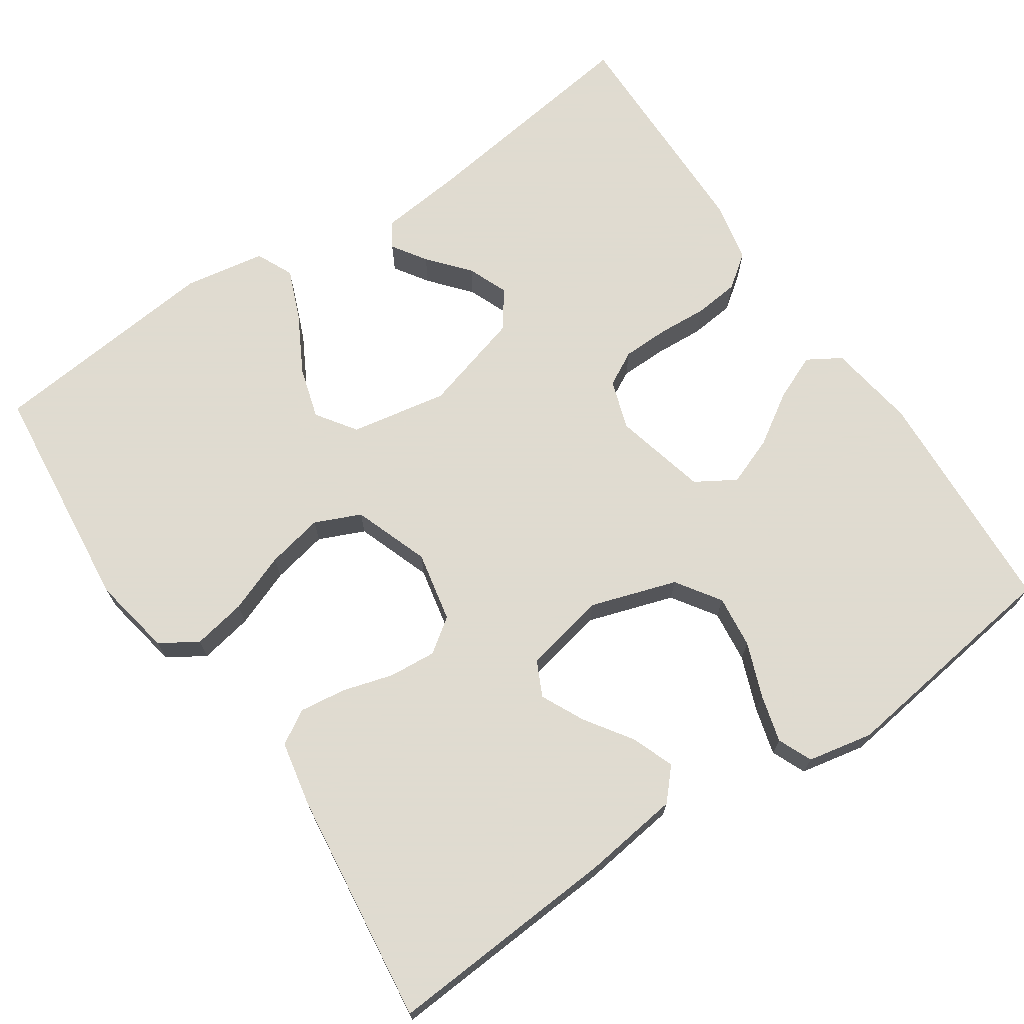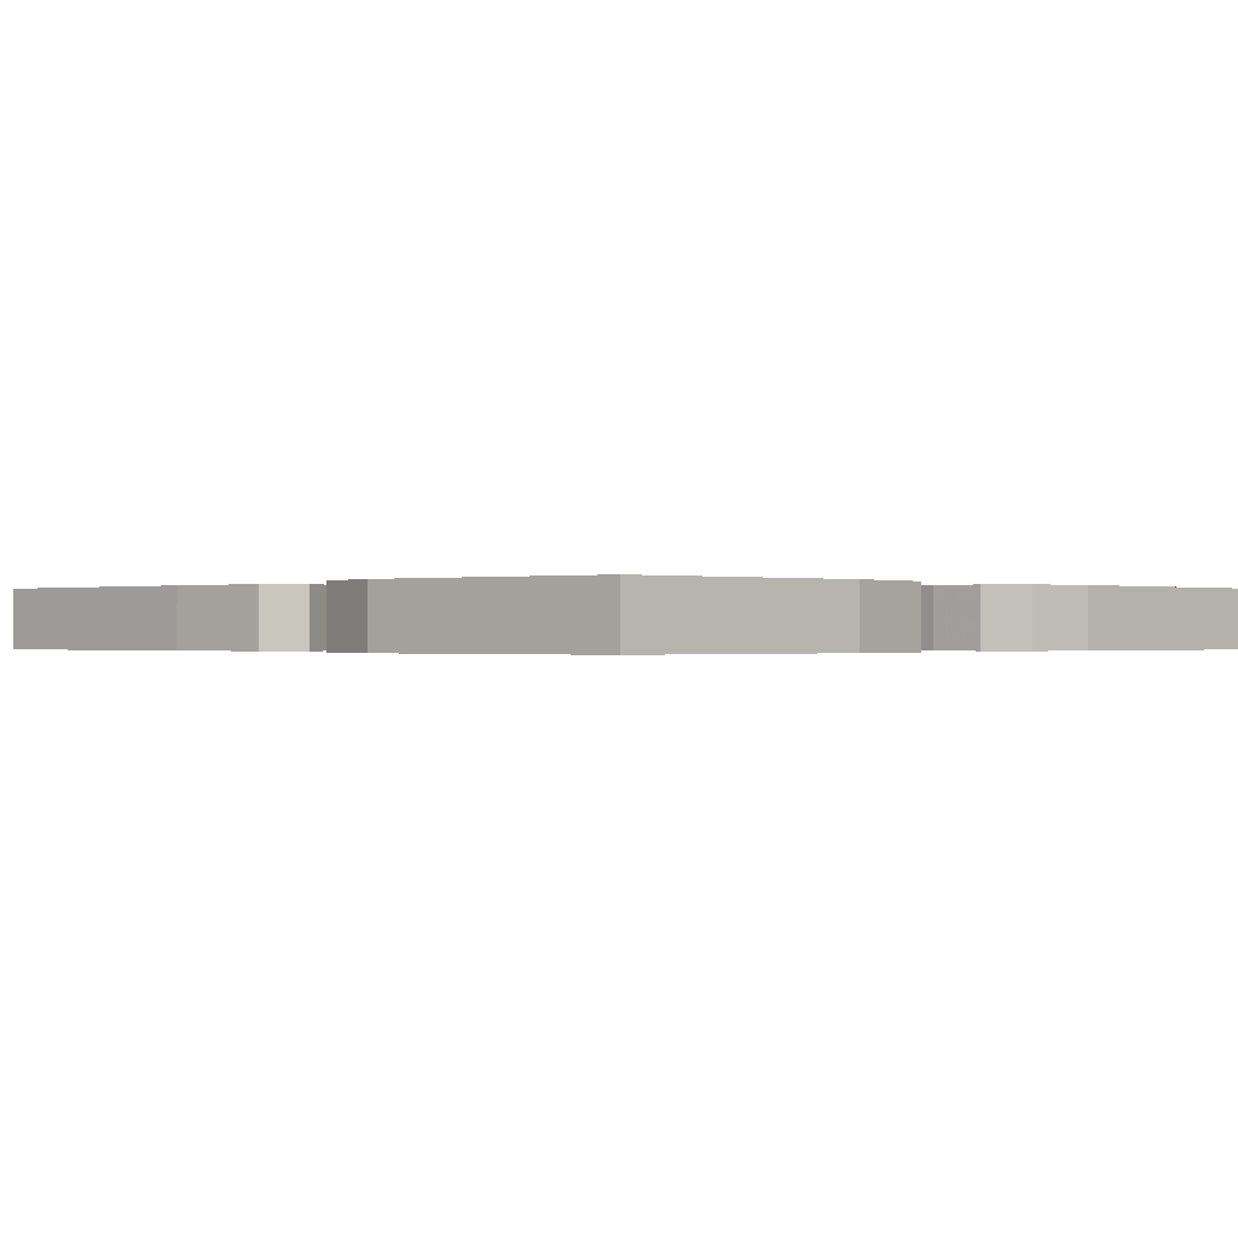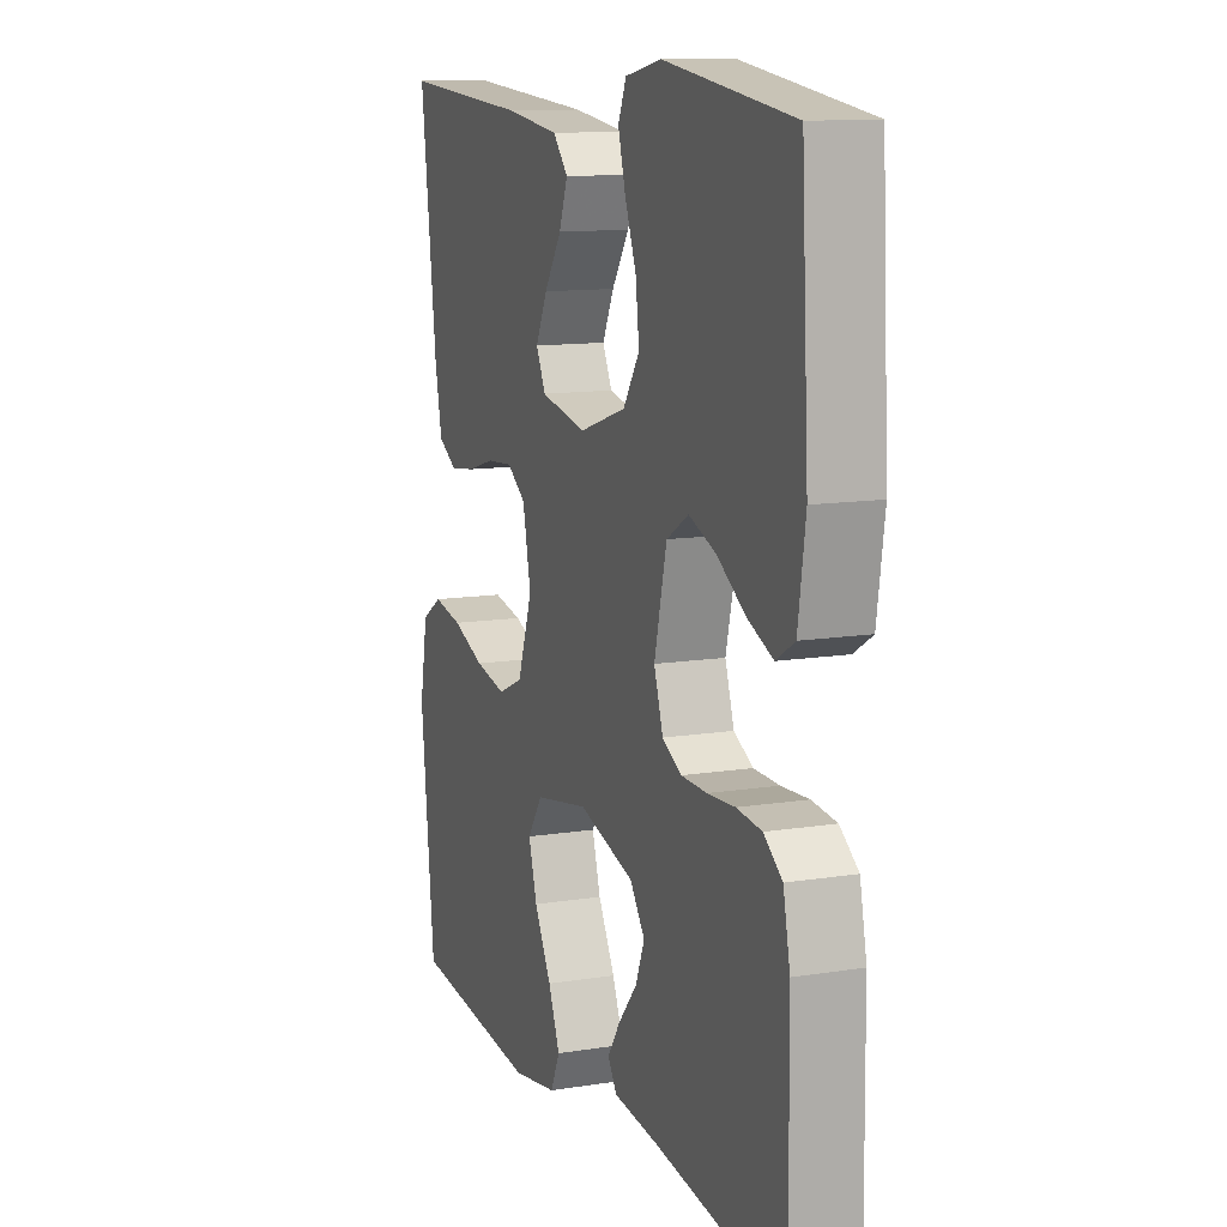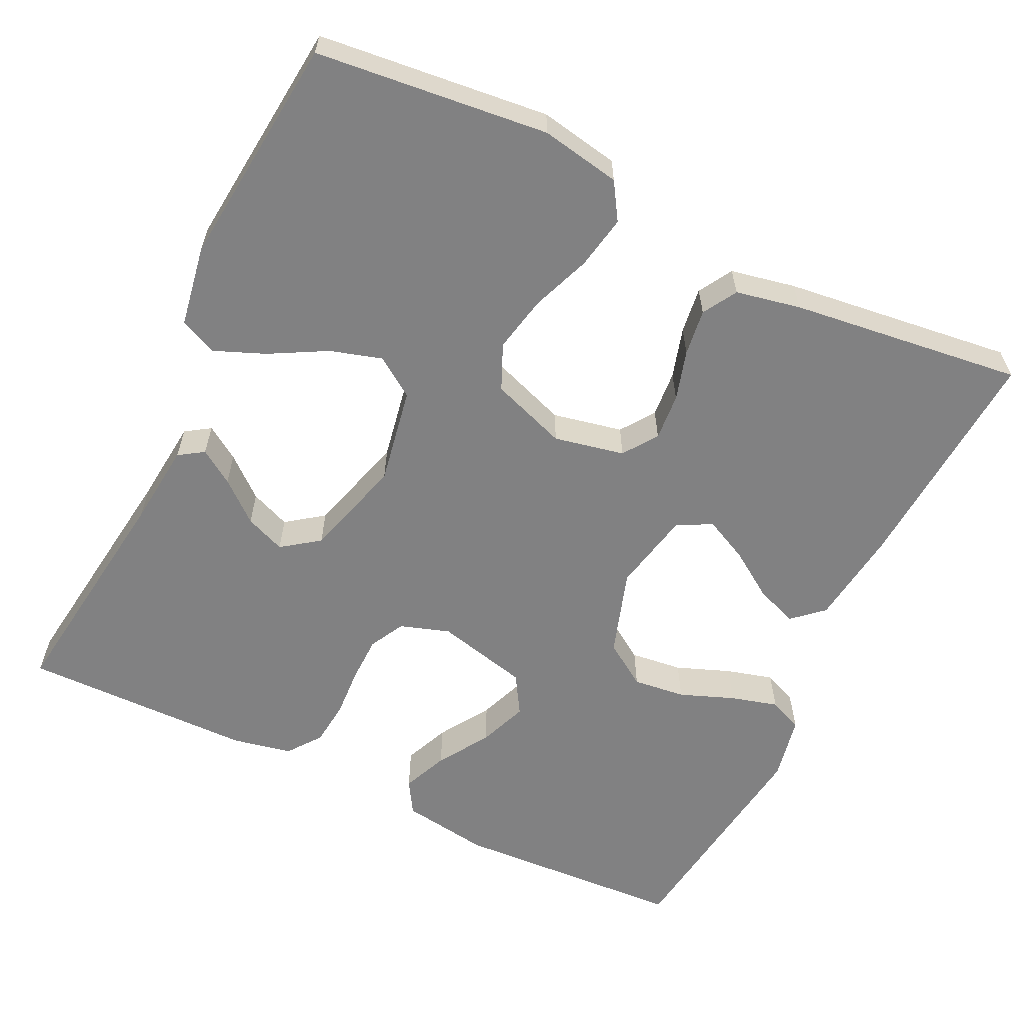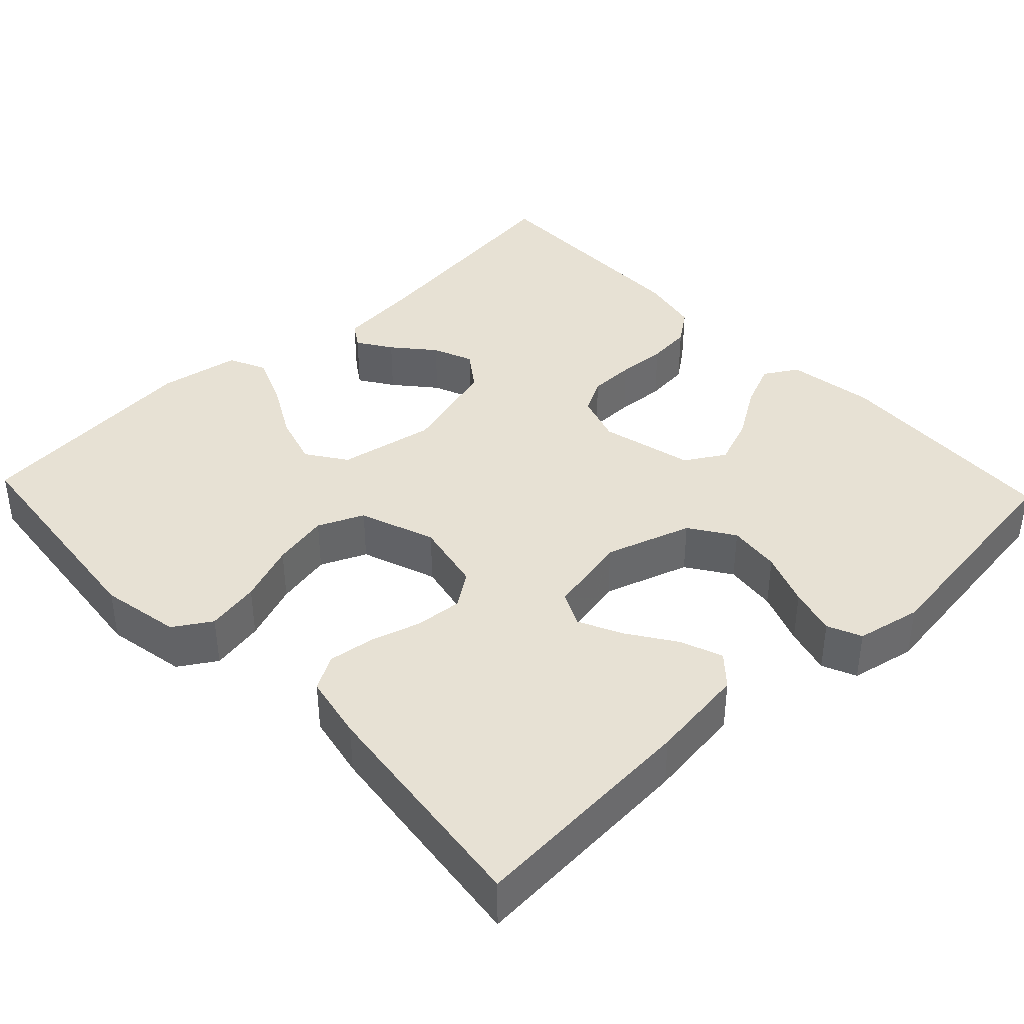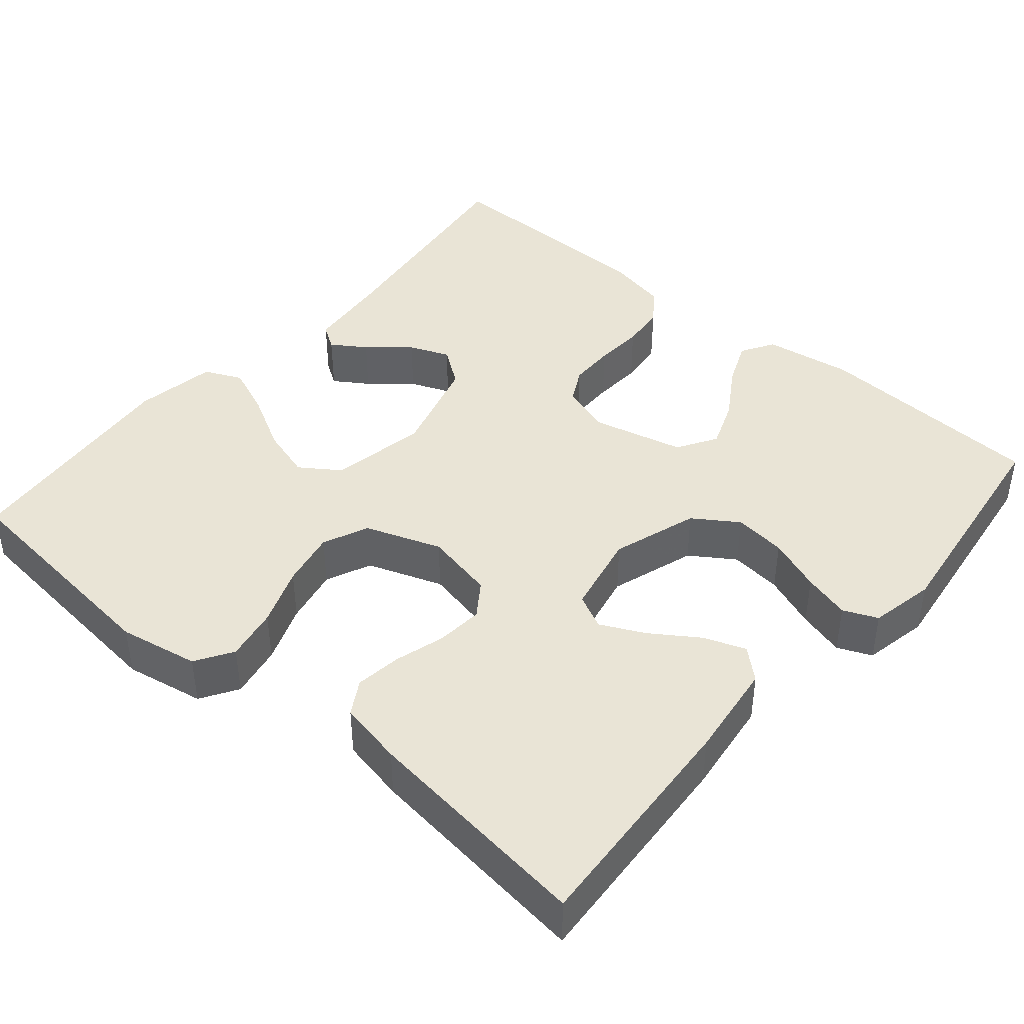
<metadata>
{"format":"obj","ext":"obj","renderer":"f3d","projection":"perspective","resolution":1024,"background":"white","views":[{"elev":70.2,"azim":-34.2,"up":"+Y"},{"elev":-0.3,"azim":45.6,"up":"+Y"},{"elev":12.0,"azim":69.2,"up":"+Z"},{"elev":-60.5,"azim":-115.8,"up":"+Y"},{"elev":39.5,"azim":-43.5,"up":"+Y"},{"elev":42.4,"azim":-49.6,"up":"+Y"}]}
</metadata>
<code>
v 0.5 0.07 0.5
v 0.517 0.07 0.2
v 0.5 0.07 0.086
v 0.457 0.07 0.06
v 0.398 0.07 0.085
v 0.332 0.07 0.127
v 0.269 0.07 0.151
v 0.218 0.07 0.12
v 0.189 0.07 0
v 0.21 0.07 -0.064
v 0.255 0.07 -0.088
v 0.315 0.07 -0.089
v 0.379 0.07 -0.085
v 0.437 0.07 -0.091
v 0.48 0.07 -0.123
v 0.496 0.07 -0.2
v 0.5 0.07 -0.5
v 0.2 0.07 -0.46
v 0.092 0.07 -0.449
v 0.071 0.07 -0.417
v 0.1 0.07 -0.373
v 0.144 0.07 -0.321
v 0.165 0.07 -0.269
v 0.13 0.07 -0.221
v 0 0.07 -0.184
v -0.125 0.07 -0.207
v -0.16 0.07 -0.258
v -0.14 0.07 -0.325
v -0.1 0.07 -0.398
v -0.073 0.07 -0.464
v -0.095 0.07 -0.512
v -0.2 0.07 -0.53
v -0.5 0.07 -0.5
v -0.532 0.07 -0.2
v -0.513 0.07 -0.097
v -0.465 0.07 -0.067
v -0.396 0.07 -0.08
v -0.32 0.07 -0.109
v -0.247 0.07 -0.124
v -0.188 0.07 -0.098
v -0.153 0.07 0
v -0.172 0.07 0.091
v -0.216 0.07 0.122
v -0.277 0.07 0.117
v -0.342 0.07 0.098
v -0.402 0.07 0.09
v -0.446 0.07 0.116
v -0.463 0.07 0.2
v -0.5 0.07 0.5
v -0.2 0.07 0.48
v -0.075 0.07 0.464
v -0.04 0.07 0.425
v -0.06 0.07 0.371
v -0.101 0.07 0.31
v -0.128 0.07 0.254
v -0.106 0.07 0.209
v 0 0.07 0.187
v 0.111 0.07 0.223
v 0.149 0.07 0.28
v 0.141 0.07 0.348
v 0.114 0.07 0.418
v 0.097 0.07 0.479
v 0.116 0.07 0.523
v 0.2 0.07 0.54
v 0.5 0 0.5
v 0.517 0 0.2
v 0.5 0 0.086
v 0.457 0 0.06
v 0.398 0 0.085
v 0.332 0 0.127
v 0.269 0 0.151
v 0.218 0 0.12
v 0.189 0 0
v 0.21 0 -0.064
v 0.255 0 -0.088
v 0.315 0 -0.089
v 0.379 0 -0.085
v 0.437 0 -0.091
v 0.48 0 -0.123
v 0.496 0 -0.2
v 0.5 0 -0.5
v 0.2 0 -0.46
v 0.092 0 -0.449
v 0.071 0 -0.417
v 0.1 0 -0.373
v 0.144 0 -0.321
v 0.165 0 -0.269
v 0.13 0 -0.221
v 0 0 -0.184
v -0.125 0 -0.207
v -0.16 0 -0.258
v -0.14 0 -0.325
v -0.1 0 -0.398
v -0.073 0 -0.464
v -0.095 0 -0.512
v -0.2 0 -0.53
v -0.5 0 -0.5
v -0.532 0 -0.2
v -0.513 0 -0.097
v -0.465 0 -0.067
v -0.396 0 -0.08
v -0.32 0 -0.109
v -0.247 0 -0.124
v -0.188 0 -0.098
v -0.153 0 0
v -0.172 0 0.091
v -0.216 0 0.122
v -0.277 0 0.117
v -0.342 0 0.098
v -0.402 0 0.09
v -0.446 0 0.116
v -0.463 0 0.2
v -0.5 0 0.5
v -0.2 0 0.48
v -0.075 0 0.464
v -0.04 0 0.425
v -0.06 0 0.371
v -0.101 0 0.31
v -0.128 0 0.254
v -0.106 0 0.209
v 0 0 0.187
v 0.111 0 0.223
v 0.149 0 0.28
v 0.141 0 0.348
v 0.114 0 0.418
v 0.097 0 0.479
v 0.116 0 0.523
v 0.2 0 0.54
f 60 61 62 63
f 60 63 64 1
f 51 52 53 54
f 51 54 55
f 50 51 55
f 49 50 55
f 48 49 55 56
f 44 45 46 47
f 43 44 47 48
f 35 36 37 38
f 35 38 39
f 34 35 39
f 33 34 39
f 32 33 39 40
f 28 29 30 31
f 27 28 31 32
f 19 20 21 22
f 18 19 22
f 18 22 23
f 17 18 23
f 16 17 23 24
f 12 13 14 15
f 11 12 15 16
f 3 4 5 6
f 3 6 7
f 2 3 7
f 59 60 1 2
f 58 59 2 7
f 57 58 7 8
f 43 48 56 57
f 42 43 57 8
f 41 42 8 9
f 27 32 40 41
f 26 27 41
f 25 26 41 9
f 11 16 24 25
f 10 11 25
f 9 10 25
f 127 126 125 124
f 65 128 127 124
f 118 117 116 115
f 119 118 115
f 119 115 114
f 119 114 113
f 120 119 113 112
f 111 110 109 108
f 112 111 108 107
f 102 101 100 99
f 103 102 99
f 103 99 98
f 103 98 97
f 104 103 97 96
f 95 94 93 92
f 96 95 92 91
f 86 85 84 83
f 86 83 82
f 87 86 82
f 87 82 81
f 88 87 81 80
f 79 78 77 76
f 80 79 76 75
f 70 69 68 67
f 71 70 67
f 71 67 66
f 66 65 124 123
f 71 66 123 122
f 72 71 122 121
f 121 120 112 107
f 72 121 107 106
f 73 72 106 105
f 105 104 96 91
f 105 91 90
f 73 105 90 89
f 89 88 80 75
f 89 75 74
f 89 74 73
f 1 65 66 2
f 2 66 67 3
f 3 67 68 4
f 4 68 69 5
f 5 69 70 6
f 6 70 71 7
f 7 71 72 8
f 8 72 73 9
f 9 73 74 10
f 10 74 75 11
f 11 75 76 12
f 12 76 77 13
f 13 77 78 14
f 14 78 79 15
f 15 79 80 16
f 16 80 81 17
f 17 81 82 18
f 18 82 83 19
f 19 83 84 20
f 20 84 85 21
f 21 85 86 22
f 22 86 87 23
f 23 87 88 24
f 24 88 89 25
f 25 89 90 26
f 26 90 91 27
f 27 91 92 28
f 28 92 93 29
f 29 93 94 30
f 30 94 95 31
f 31 95 96 32
f 32 96 97 33
f 33 97 98 34
f 34 98 99 35
f 35 99 100 36
f 36 100 101 37
f 37 101 102 38
f 38 102 103 39
f 39 103 104 40
f 40 104 105 41
f 41 105 106 42
f 42 106 107 43
f 43 107 108 44
f 44 108 109 45
f 45 109 110 46
f 46 110 111 47
f 47 111 112 48
f 48 112 113 49
f 49 113 114 50
f 50 114 115 51
f 51 115 116 52
f 52 116 117 53
f 53 117 118 54
f 54 118 119 55
f 55 119 120 56
f 56 120 121 57
f 57 121 122 58
f 58 122 123 59
f 59 123 124 60
f 60 124 125 61
f 61 125 126 62
f 62 126 127 63
f 63 127 128 64
f 64 128 65 1

</code>
